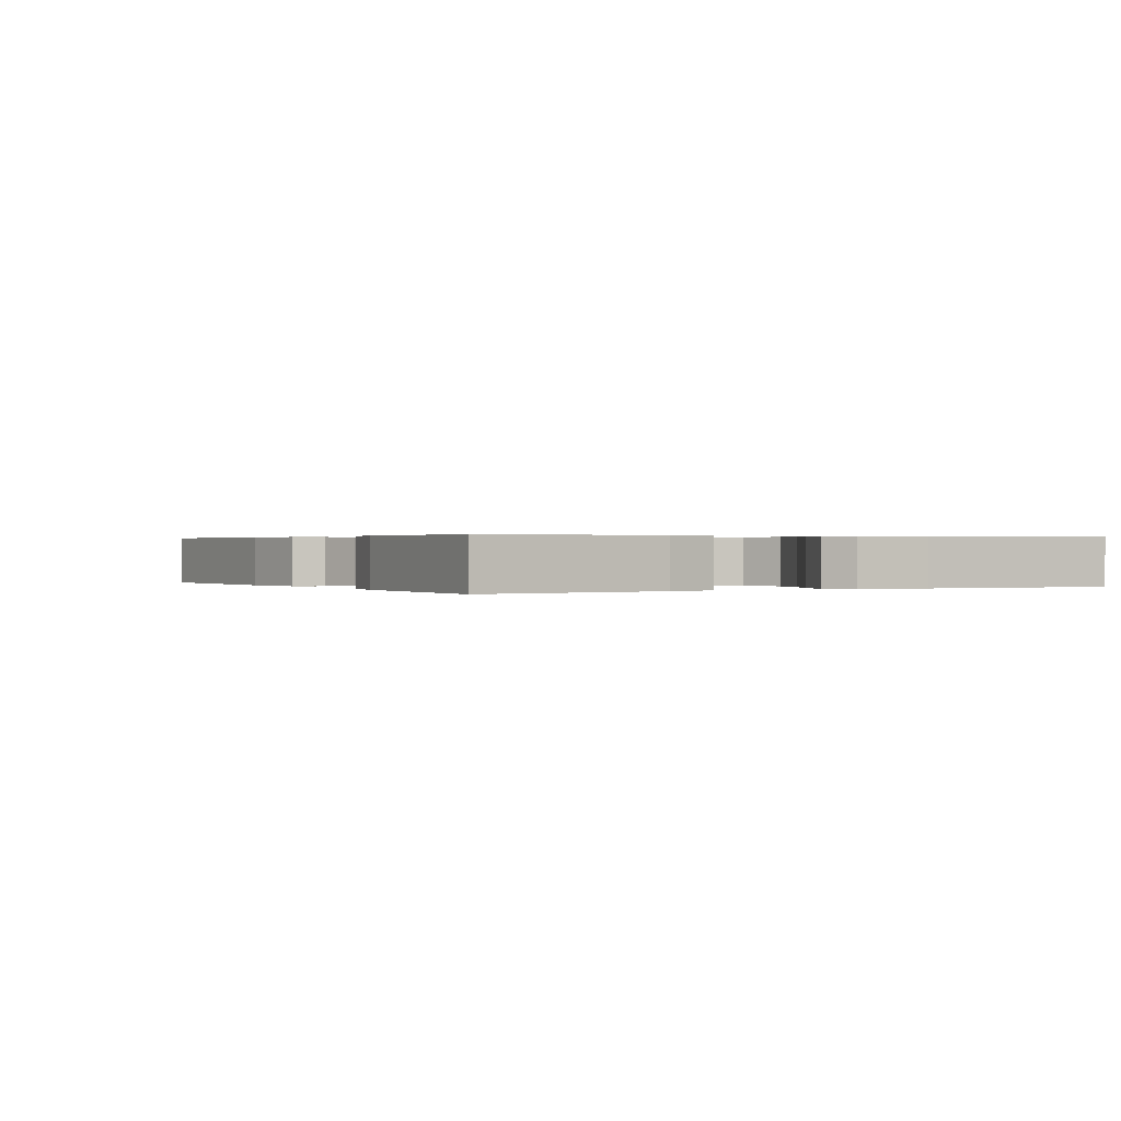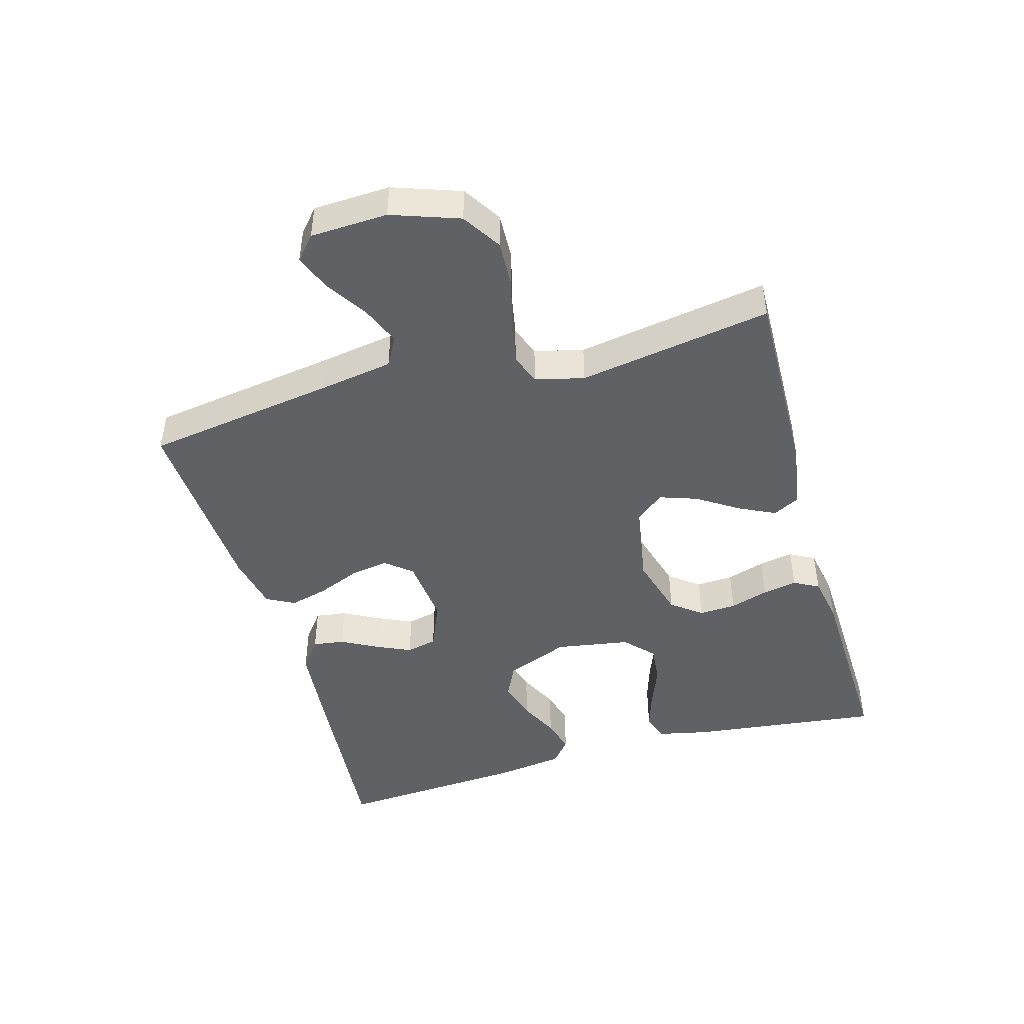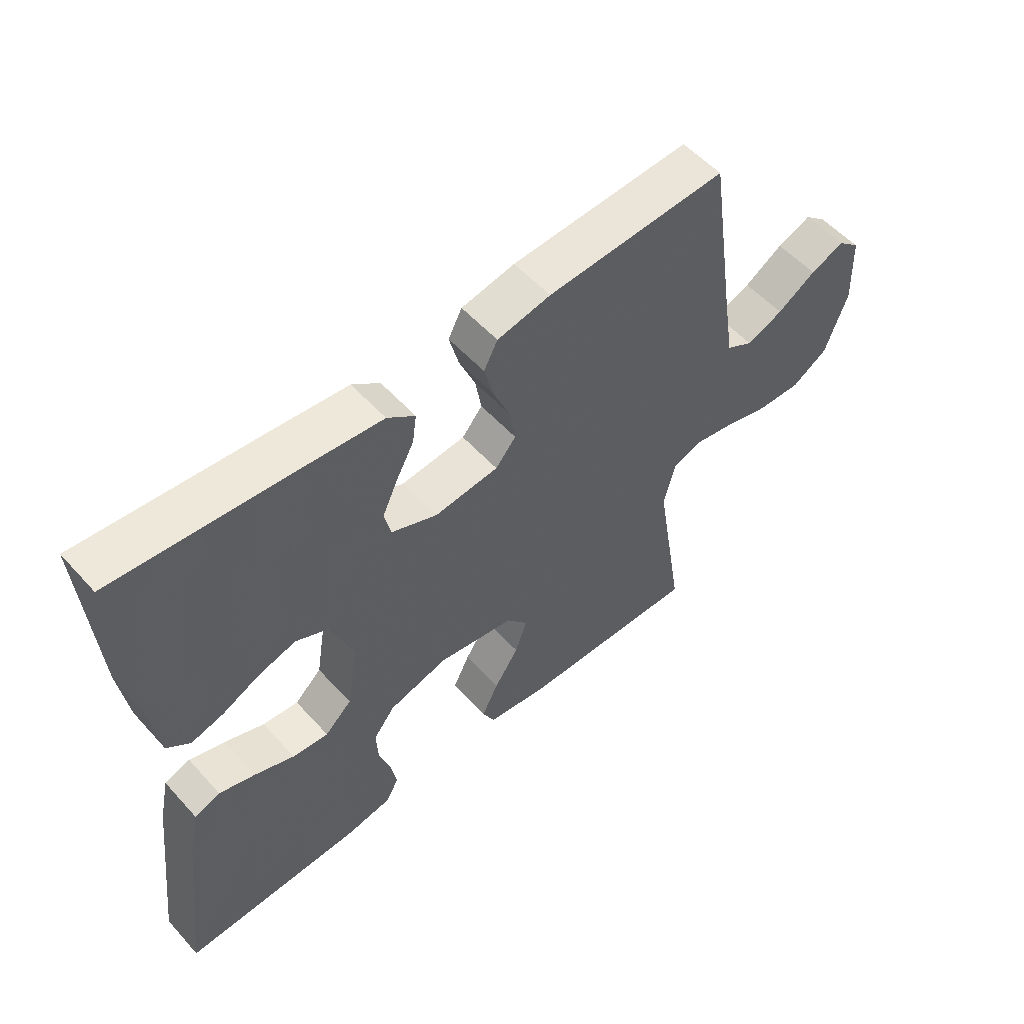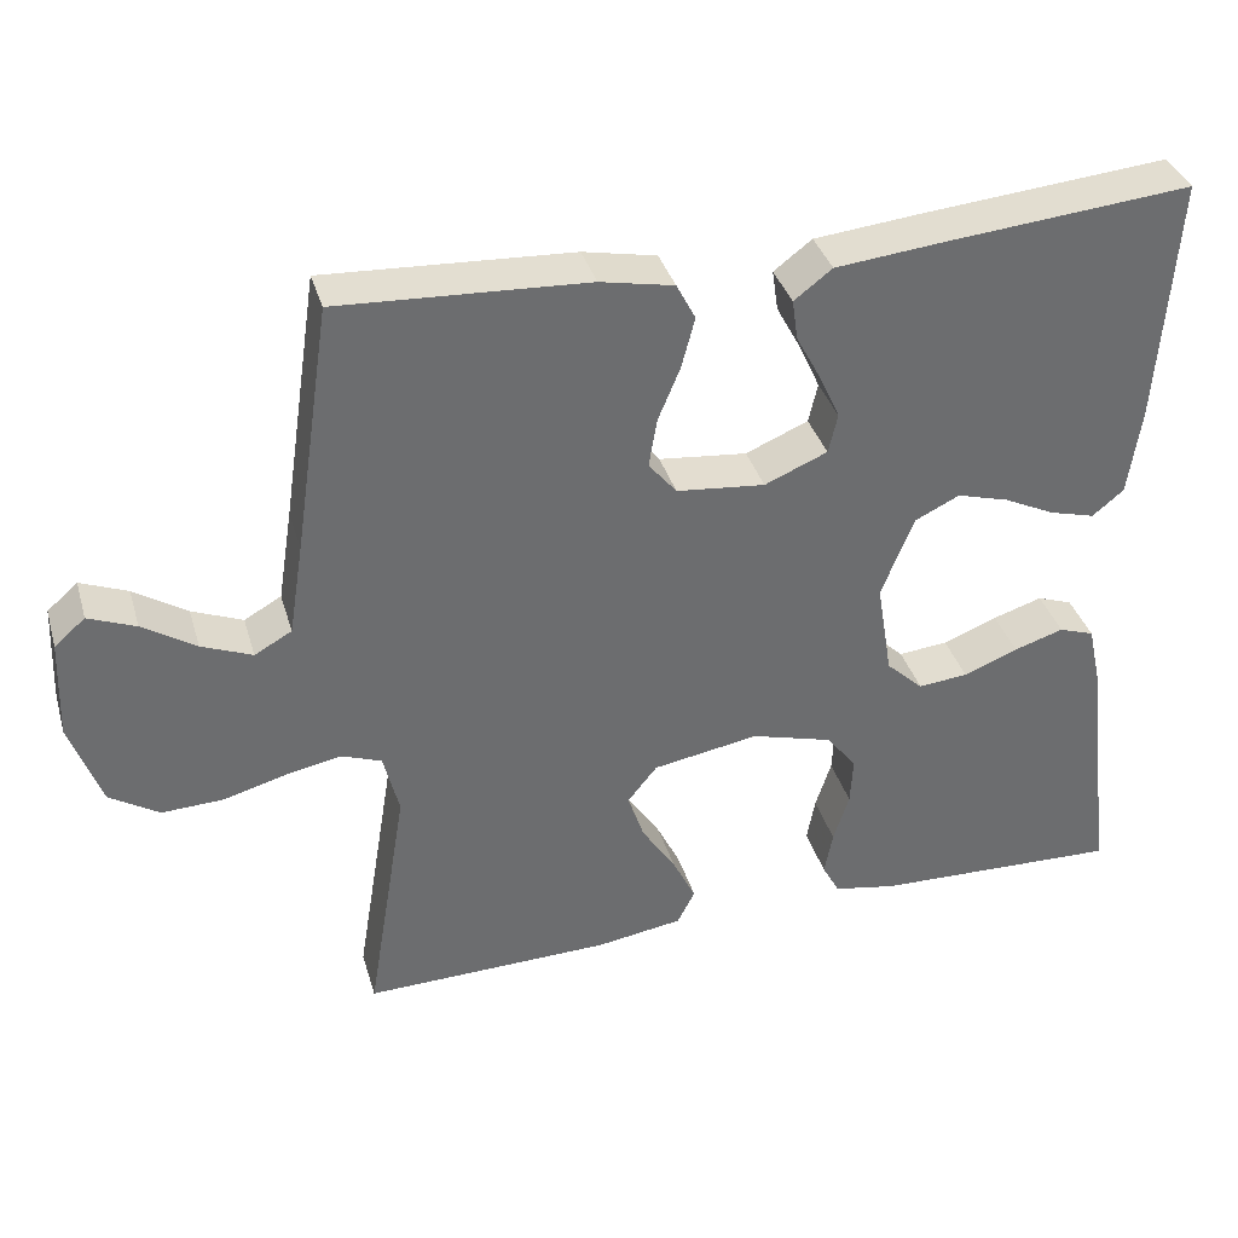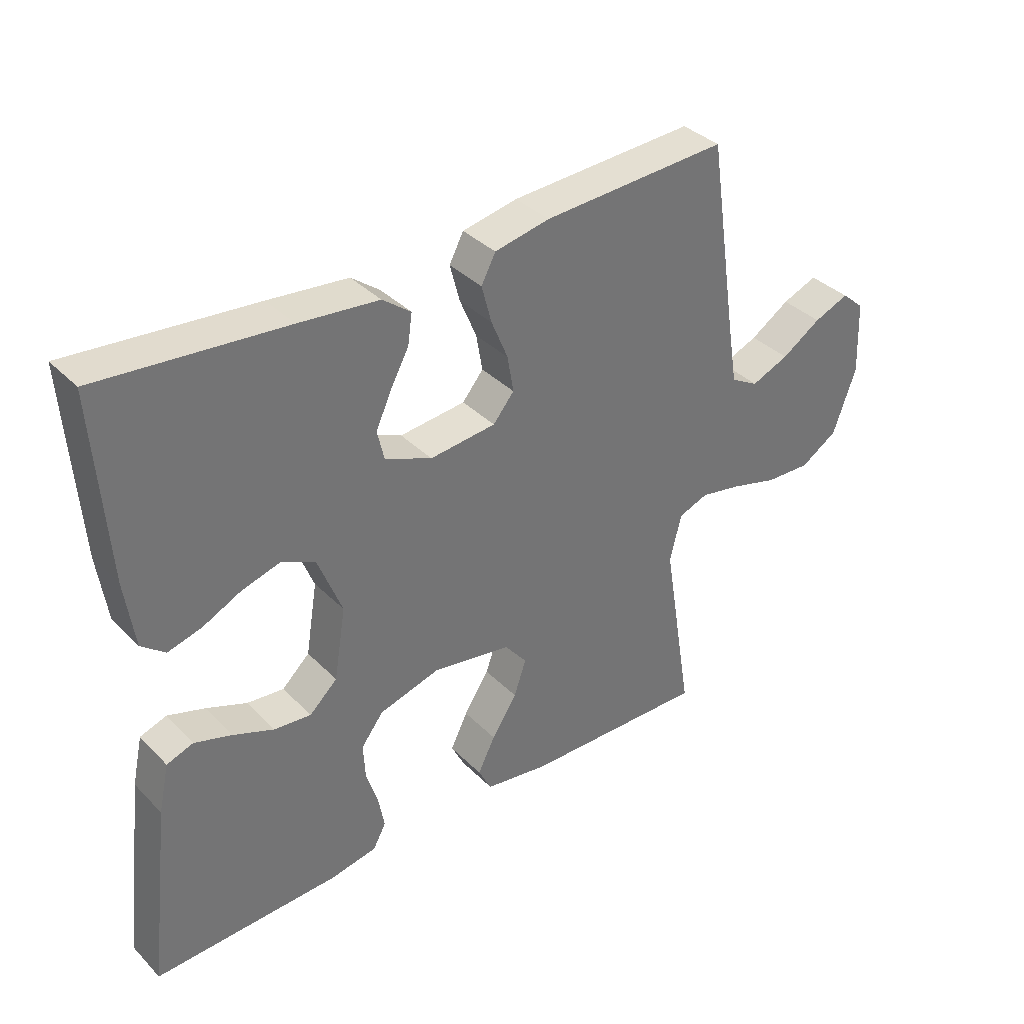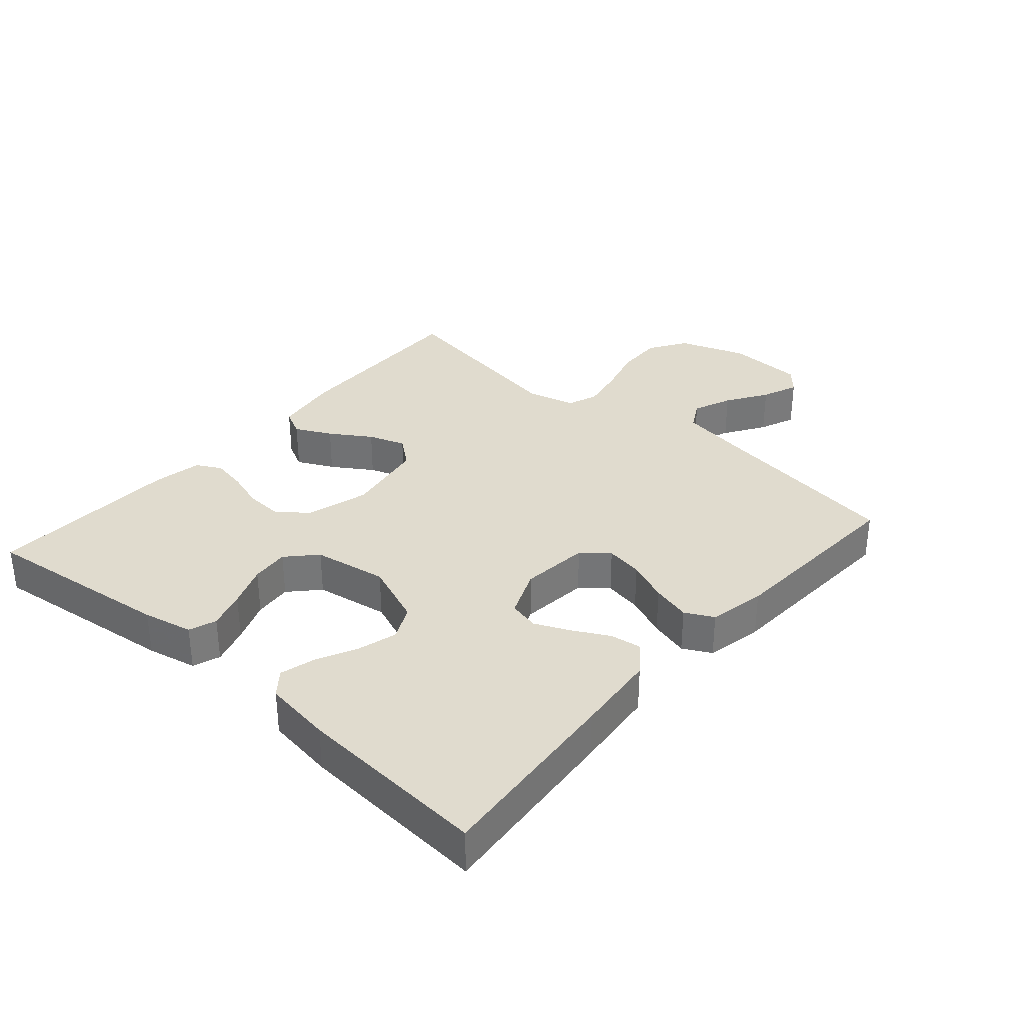
<metadata>
{"format":"obj","ext":"obj","renderer":"f3d","projection":"perspective","resolution":1024,"background":"white","views":[{"elev":0.3,"azim":-119.5,"up":"+Y"},{"elev":-45.7,"azim":105.9,"up":"+Y"},{"elev":54.8,"azim":-41.2,"up":"+Z"},{"elev":36.4,"azim":164.1,"up":"+Z"},{"elev":36.2,"azim":-38.0,"up":"+Z"},{"elev":33.4,"azim":-48.8,"up":"+Y"}]}
</metadata>
<code>
v -0.5 0.07 -0.5
v -0.464 0.07 -0.2
v -0.447 0.07 -0.122
v -0.404 0.07 -0.107
v -0.344 0.07 -0.126
v -0.278 0.07 -0.152
v -0.218 0.07 -0.158
v -0.173 0.07 -0.116
v -0.154 0.07 0
v -0.193 0.07 0.099
v -0.247 0.07 0.125
v -0.31 0.07 0.107
v -0.372 0.07 0.077
v -0.427 0.07 0.062
v -0.465 0.07 0.093
v -0.48 0.07 0.2
v -0.5 0.07 0.5
v -0.2 0.07 0.473
v -0.071 0.07 0.46
v -0.025 0.07 0.425
v -0.032 0.07 0.376
v -0.062 0.07 0.32
v -0.087 0.07 0.265
v -0.076 0.07 0.217
v 0 0.07 0.185
v 0.107 0.07 0.196
v 0.141 0.07 0.237
v 0.131 0.07 0.296
v 0.104 0.07 0.361
v 0.088 0.07 0.422
v 0.111 0.07 0.466
v 0.2 0.07 0.484
v 0.5 0.07 0.5
v 0.545 0.07 0.2
v 0.563 0.07 0.088
v 0.608 0.07 0.063
v 0.669 0.07 0.088
v 0.733 0.07 0.129
v 0.79 0.07 0.152
v 0.827 0.07 0.12
v 0.832 0.07 0
v 0.795 0.07 -0.105
v 0.735 0.07 -0.143
v 0.661 0.07 -0.14
v 0.585 0.07 -0.119
v 0.518 0.07 -0.106
v 0.47 0.07 -0.124
v 0.451 0.07 -0.2
v 0.5 0.07 -0.5
v 0.2 0.07 -0.493
v 0.096 0.07 -0.477
v 0.075 0.07 -0.435
v 0.103 0.07 -0.378
v 0.144 0.07 -0.315
v 0.164 0.07 -0.257
v 0.128 0.07 -0.212
v 0 0.07 -0.19
v -0.099 0.07 -0.218
v -0.135 0.07 -0.265
v -0.132 0.07 -0.323
v -0.113 0.07 -0.383
v -0.103 0.07 -0.437
v -0.124 0.07 -0.476
v -0.2 0.07 -0.49
v -0.5 0 -0.5
v -0.464 0 -0.2
v -0.447 0 -0.122
v -0.404 0 -0.107
v -0.344 0 -0.126
v -0.278 0 -0.152
v -0.218 0 -0.158
v -0.173 0 -0.116
v -0.154 0 0
v -0.193 0 0.099
v -0.247 0 0.125
v -0.31 0 0.107
v -0.372 0 0.077
v -0.427 0 0.062
v -0.465 0 0.093
v -0.48 0 0.2
v -0.5 0 0.5
v -0.2 0 0.473
v -0.071 0 0.46
v -0.025 0 0.425
v -0.032 0 0.376
v -0.062 0 0.32
v -0.087 0 0.265
v -0.076 0 0.217
v 0 0 0.185
v 0.107 0 0.196
v 0.141 0 0.237
v 0.131 0 0.296
v 0.104 0 0.361
v 0.088 0 0.422
v 0.111 0 0.466
v 0.2 0 0.484
v 0.5 0 0.5
v 0.545 0 0.2
v 0.563 0 0.088
v 0.608 0 0.063
v 0.669 0 0.088
v 0.733 0 0.129
v 0.79 0 0.152
v 0.827 0 0.12
v 0.832 0 0
v 0.795 0 -0.105
v 0.735 0 -0.143
v 0.661 0 -0.14
v 0.585 0 -0.119
v 0.518 0 -0.106
v 0.47 0 -0.124
v 0.451 0 -0.2
v 0.5 0 -0.5
v 0.2 0 -0.493
v 0.096 0 -0.477
v 0.075 0 -0.435
v 0.103 0 -0.378
v 0.144 0 -0.315
v 0.164 0 -0.257
v 0.128 0 -0.212
v 0 0 -0.19
v -0.099 0 -0.218
v -0.135 0 -0.265
v -0.132 0 -0.323
v -0.113 0 -0.383
v -0.103 0 -0.437
v -0.124 0 -0.476
v -0.2 0 -0.49
f 60 61 62 63
f 60 63 64 1
f 51 52 53 54
f 51 54 55
f 48 49 50 51
f 47 48 51 55
f 42 43 44 45
f 42 45 46
f 41 42 46
f 40 41 46
f 37 38 39 40
f 36 37 40 46
f 35 36 46 47
f 31 32 33 34
f 28 29 30 31
f 27 28 31 34
f 26 27 34 35
f 19 20 21 22
f 19 22 23
f 18 19 23
f 17 18 23 24
f 15 16 17 24
f 12 13 14 15
f 11 12 15 24
f 3 4 5 6
f 1 2 3 6
f 59 60 1 6
f 58 59 6 7
f 57 58 7 8
f 56 57 8 9
f 35 47 55 56
f 25 26 35 56
f 25 56 9 10
f 10 11 24 25
f 127 126 125 124
f 65 128 127 124
f 118 117 116 115
f 119 118 115
f 115 114 113 112
f 119 115 112 111
f 109 108 107 106
f 110 109 106
f 110 106 105
f 110 105 104
f 104 103 102 101
f 110 104 101 100
f 111 110 100 99
f 98 97 96 95
f 95 94 93 92
f 98 95 92 91
f 99 98 91 90
f 86 85 84 83
f 87 86 83
f 87 83 82
f 88 87 82 81
f 88 81 80 79
f 79 78 77 76
f 88 79 76 75
f 70 69 68 67
f 70 67 66 65
f 70 65 124 123
f 71 70 123 122
f 72 71 122 121
f 73 72 121 120
f 120 119 111 99
f 120 99 90 89
f 74 73 120 89
f 89 88 75 74
f 1 65 66 2
f 2 66 67 3
f 3 67 68 4
f 4 68 69 5
f 5 69 70 6
f 6 70 71 7
f 7 71 72 8
f 8 72 73 9
f 9 73 74 10
f 10 74 75 11
f 11 75 76 12
f 12 76 77 13
f 13 77 78 14
f 14 78 79 15
f 15 79 80 16
f 16 80 81 17
f 17 81 82 18
f 18 82 83 19
f 19 83 84 20
f 20 84 85 21
f 21 85 86 22
f 22 86 87 23
f 23 87 88 24
f 24 88 89 25
f 25 89 90 26
f 26 90 91 27
f 27 91 92 28
f 28 92 93 29
f 29 93 94 30
f 30 94 95 31
f 31 95 96 32
f 32 96 97 33
f 33 97 98 34
f 34 98 99 35
f 35 99 100 36
f 36 100 101 37
f 37 101 102 38
f 38 102 103 39
f 39 103 104 40
f 40 104 105 41
f 41 105 106 42
f 42 106 107 43
f 43 107 108 44
f 44 108 109 45
f 45 109 110 46
f 46 110 111 47
f 47 111 112 48
f 48 112 113 49
f 49 113 114 50
f 50 114 115 51
f 51 115 116 52
f 52 116 117 53
f 53 117 118 54
f 54 118 119 55
f 55 119 120 56
f 56 120 121 57
f 57 121 122 58
f 58 122 123 59
f 59 123 124 60
f 60 124 125 61
f 61 125 126 62
f 62 126 127 63
f 63 127 128 64
f 64 128 65 1

</code>
